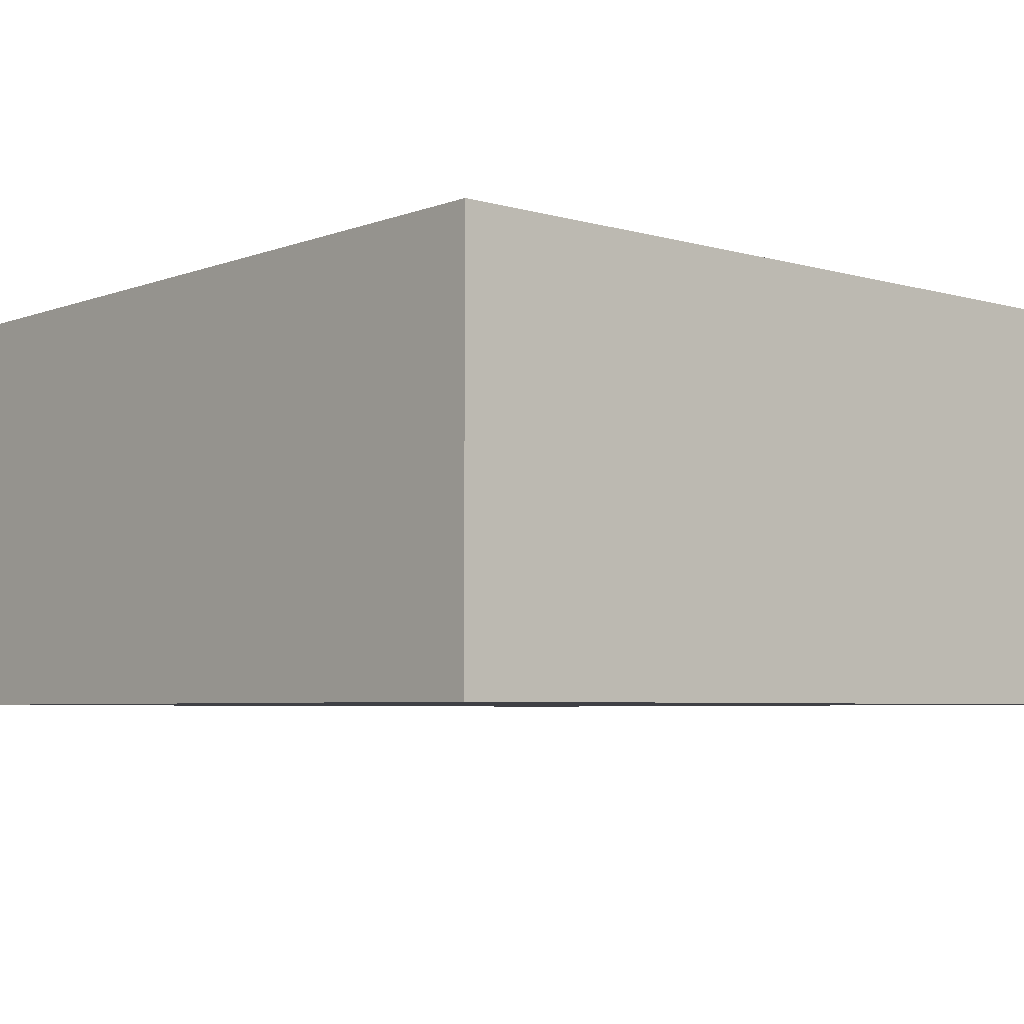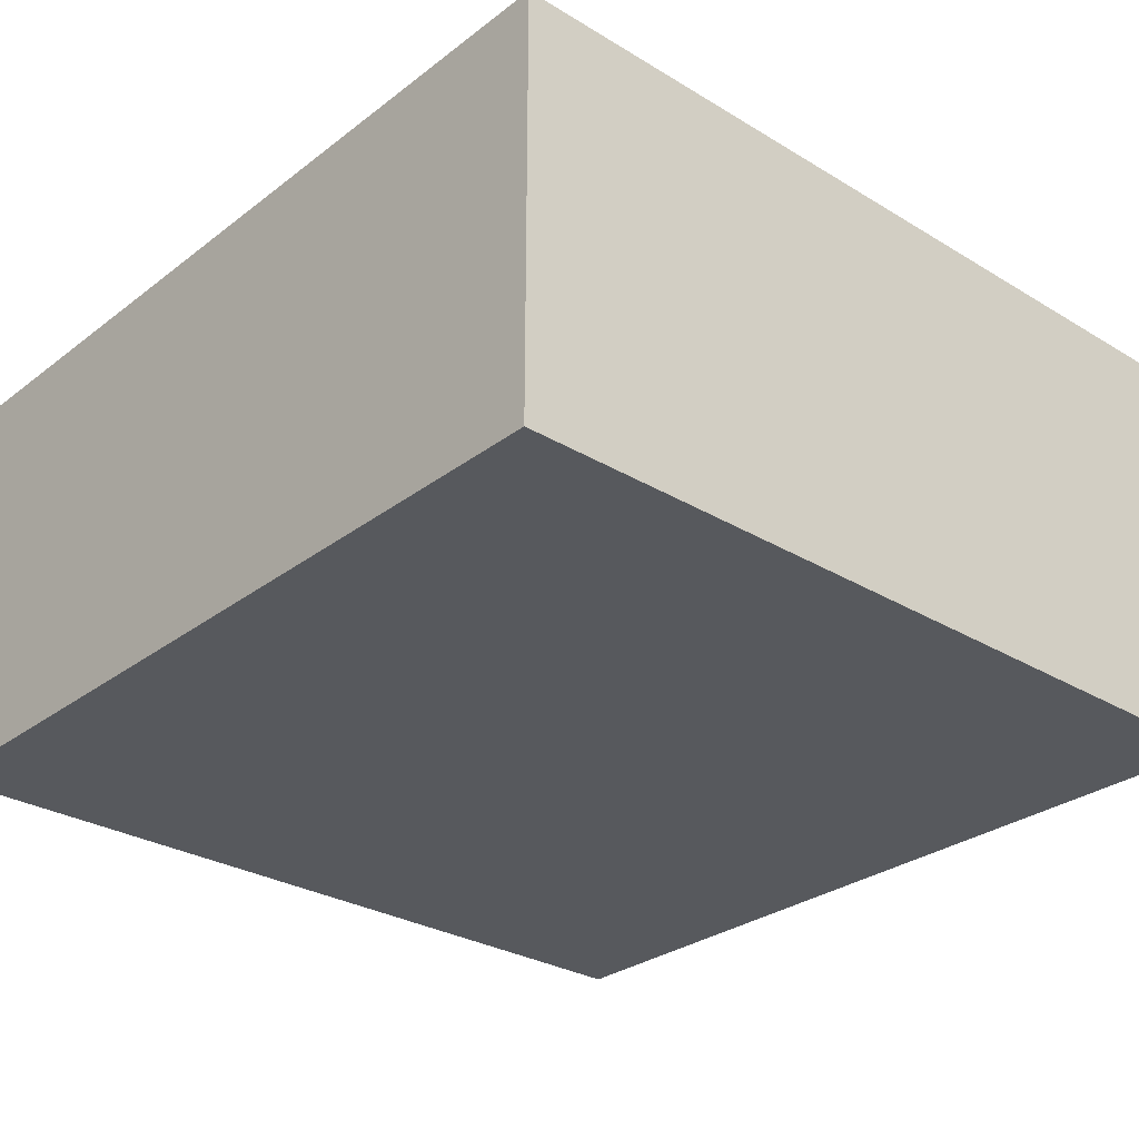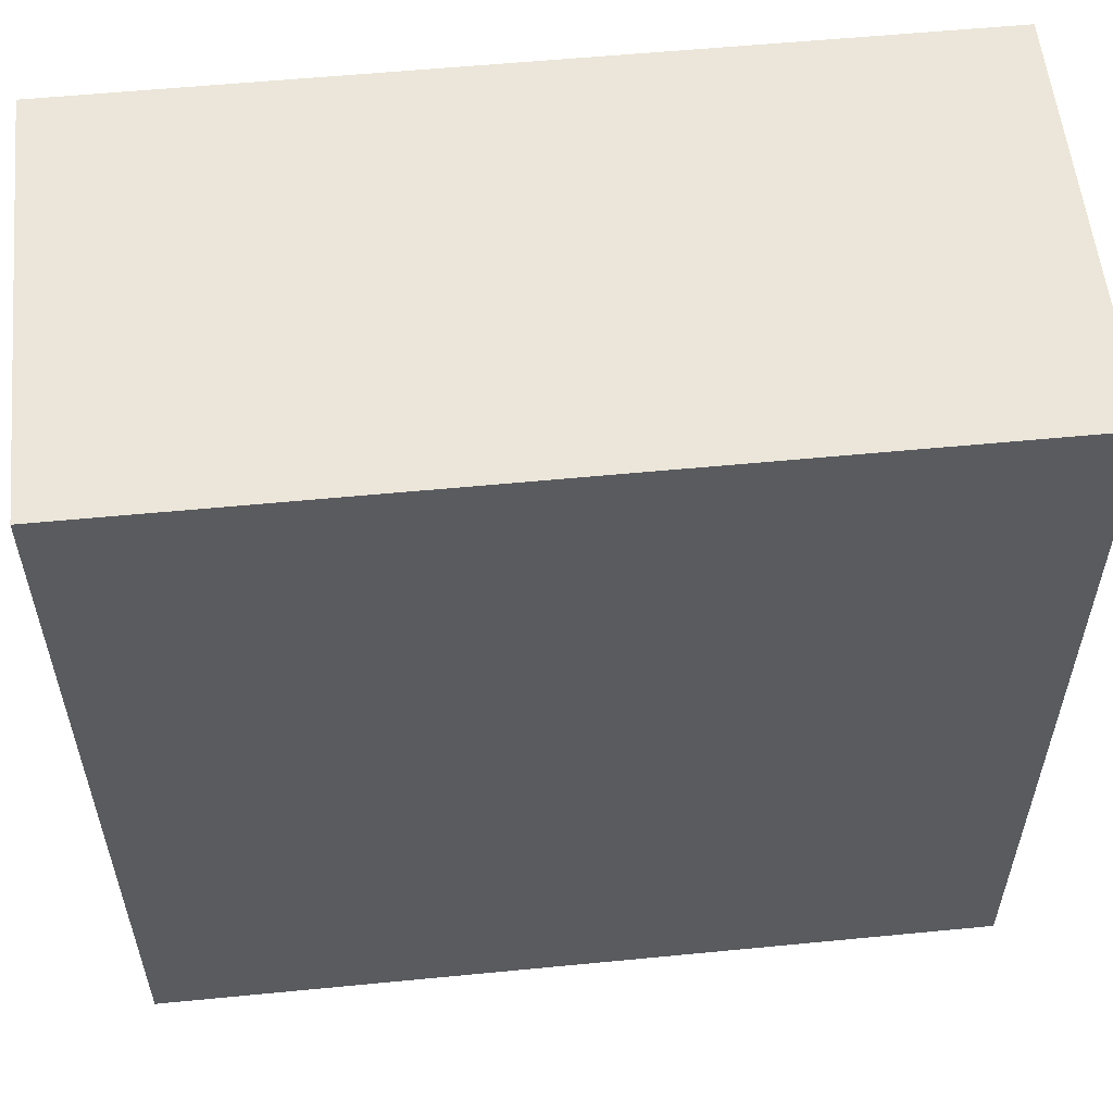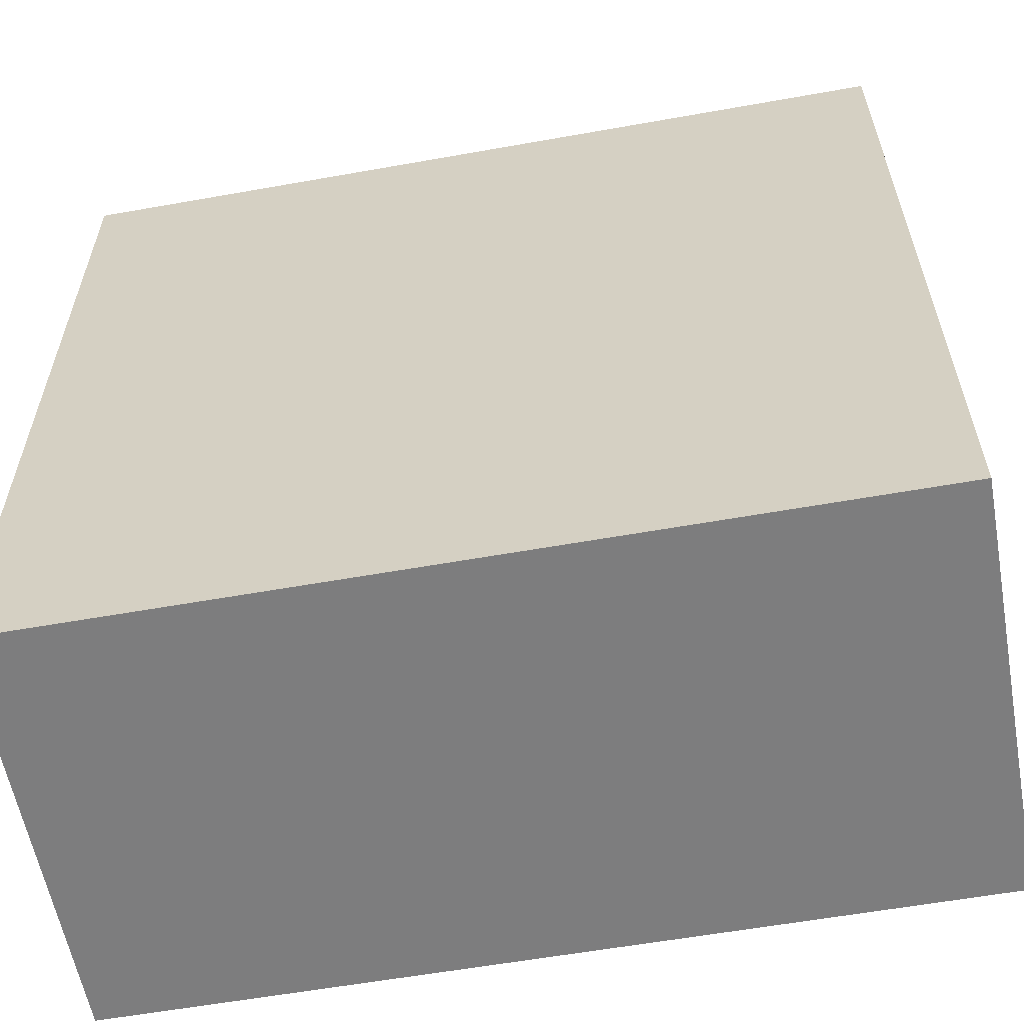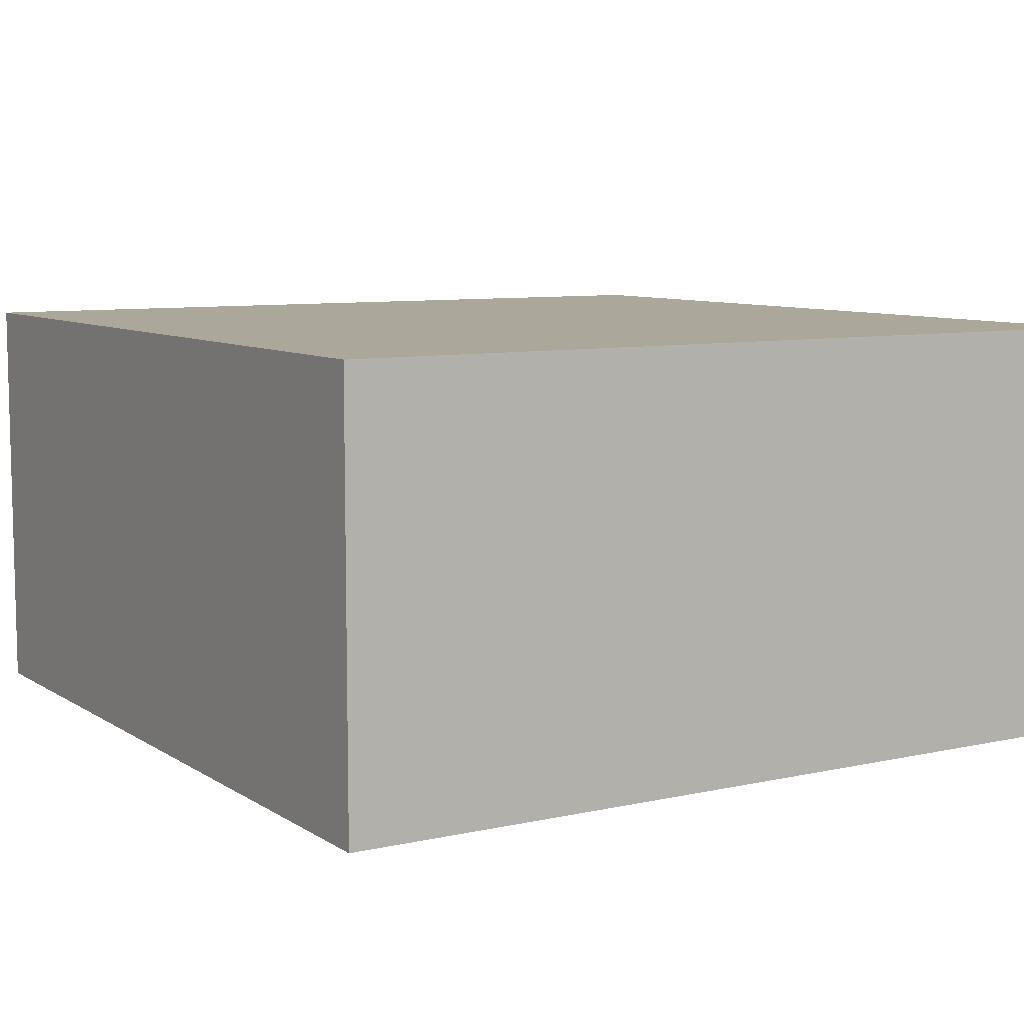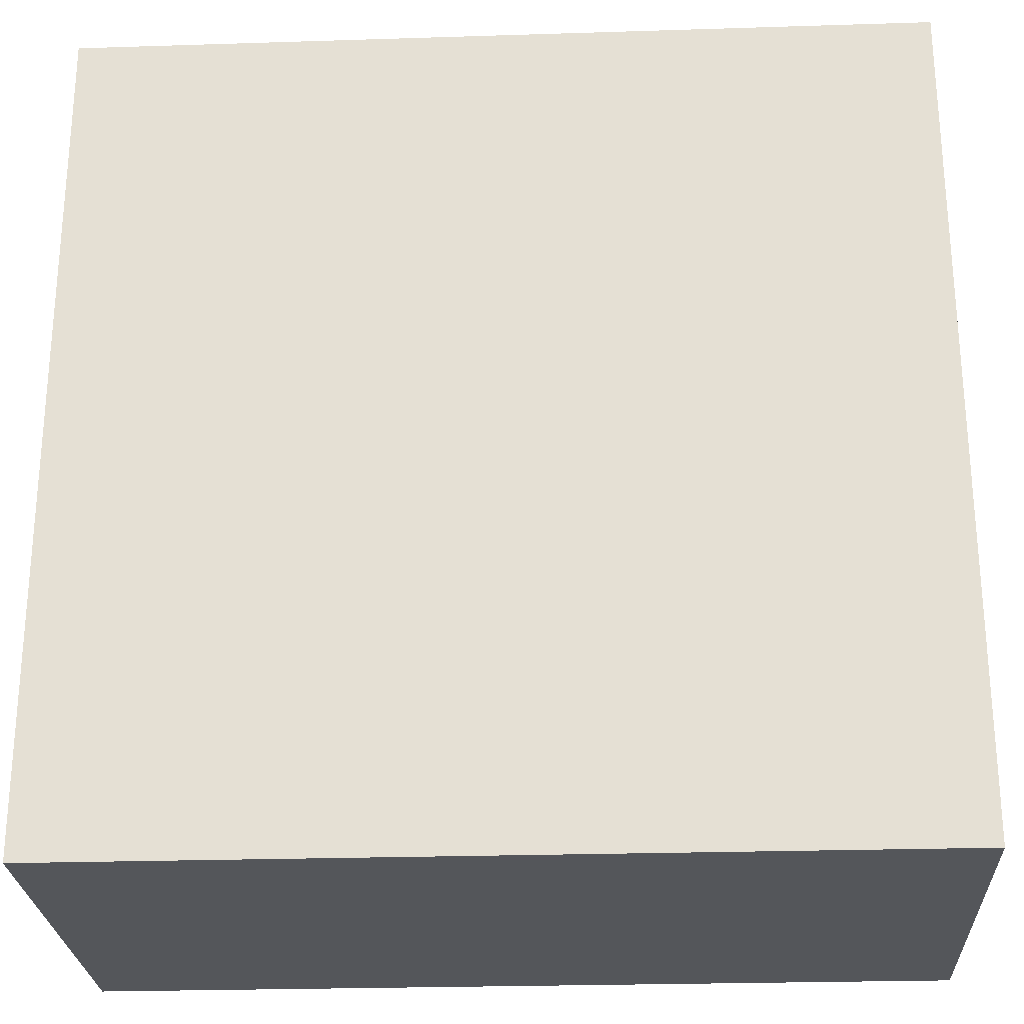
<metadata>
{"format":"obj","ext":"obj","renderer":"f3d","projection":"perspective","resolution":1024,"background":"white","views":[{"elev":-5.2,"azim":138.8,"up":"+Y"},{"elev":-29.1,"azim":138.2,"up":"+Y"},{"elev":56.4,"azim":174.2,"up":"+Z"},{"elev":-59.1,"azim":10.4,"up":"+Z"},{"elev":8.2,"azim":-31.5,"up":"+Y"},{"elev":-25.7,"azim":2.9,"up":"+Z"}]}
</metadata>
<code>
o Evil.003_Cube.002
v -0.5 24.95 4
v -0.5 24.95 5
v -0.5 25.45 4
v -0.5 25.45 5
v 0.5 24.95 4
v 0.5 24.95 5
v 0.5 25.45 4
v 0.5 25.45 5
f 1 2 4 3
f 3 4 8 7
f 7 8 6 5
f 5 6 2 1
f 3 7 5 1
f 8 4 2 6

</code>
